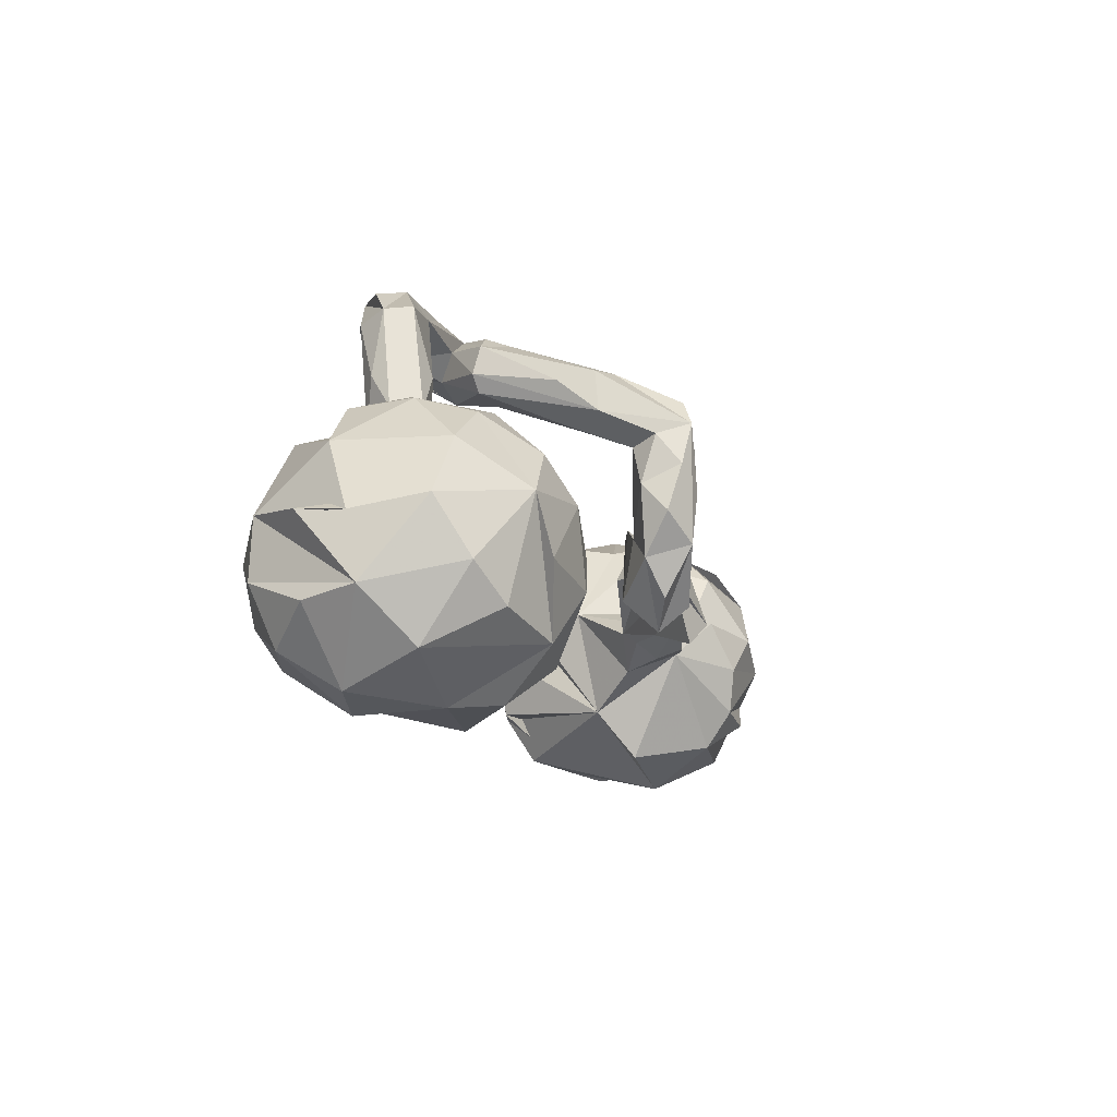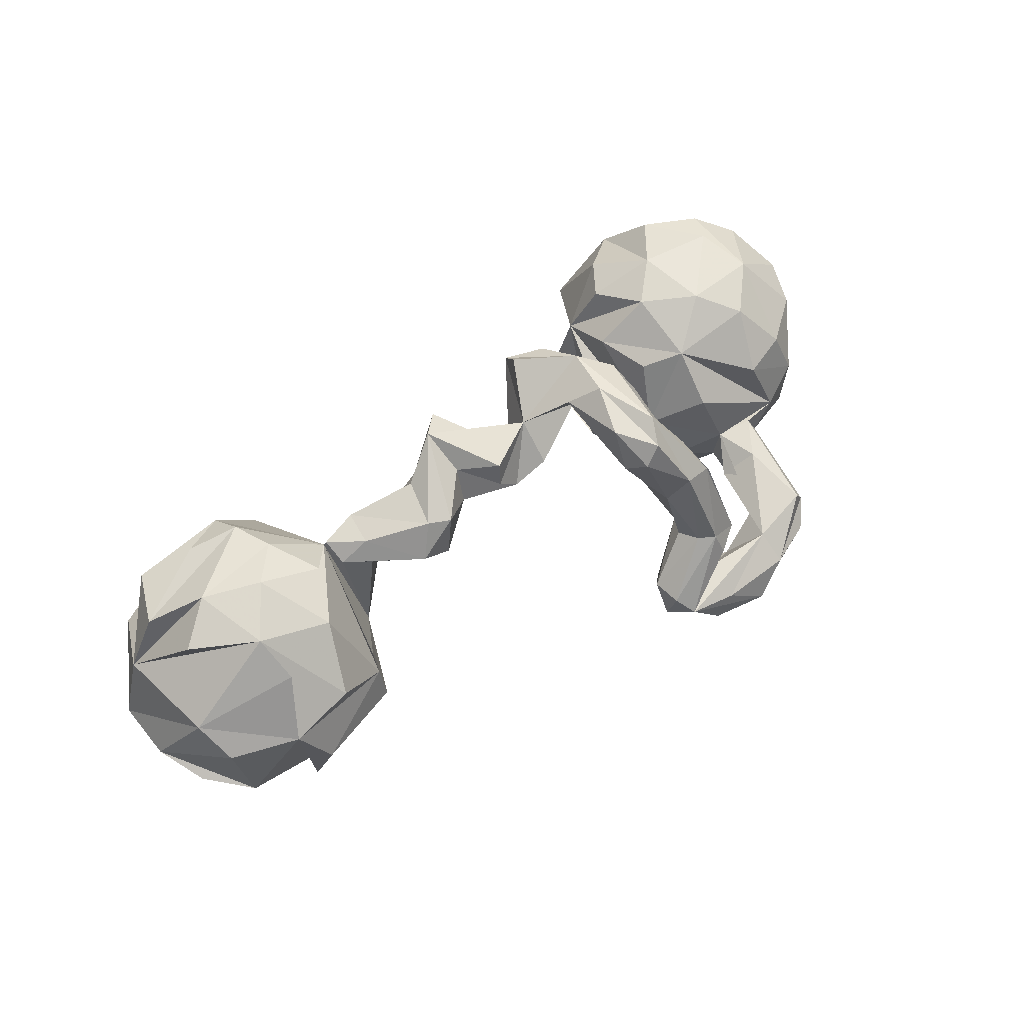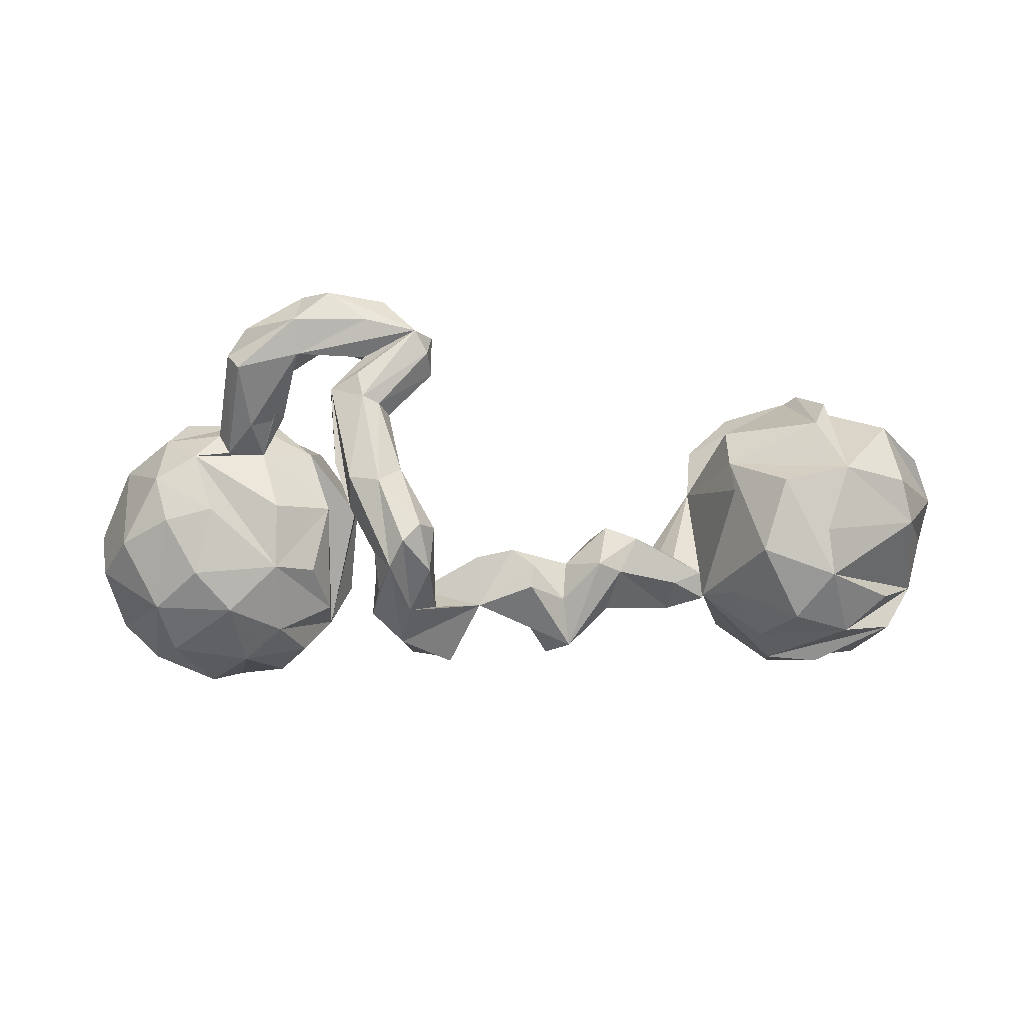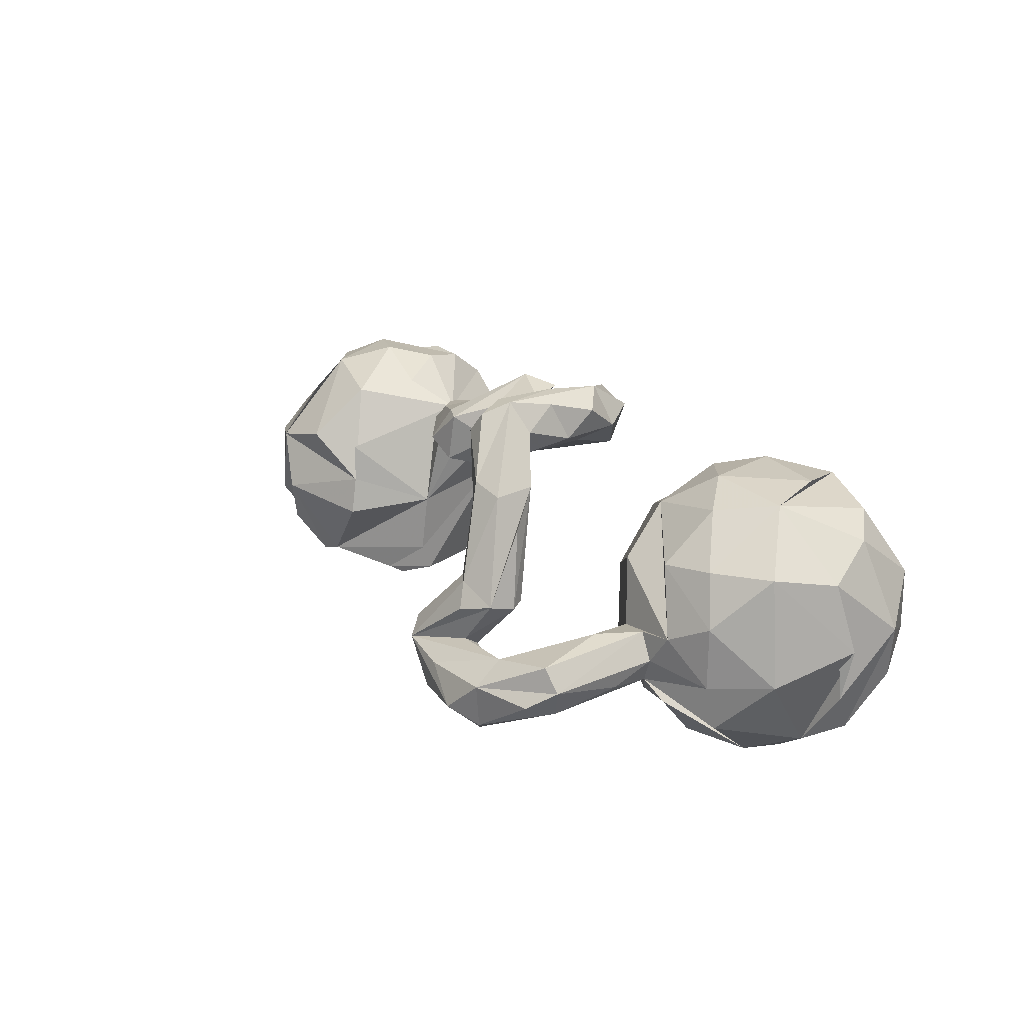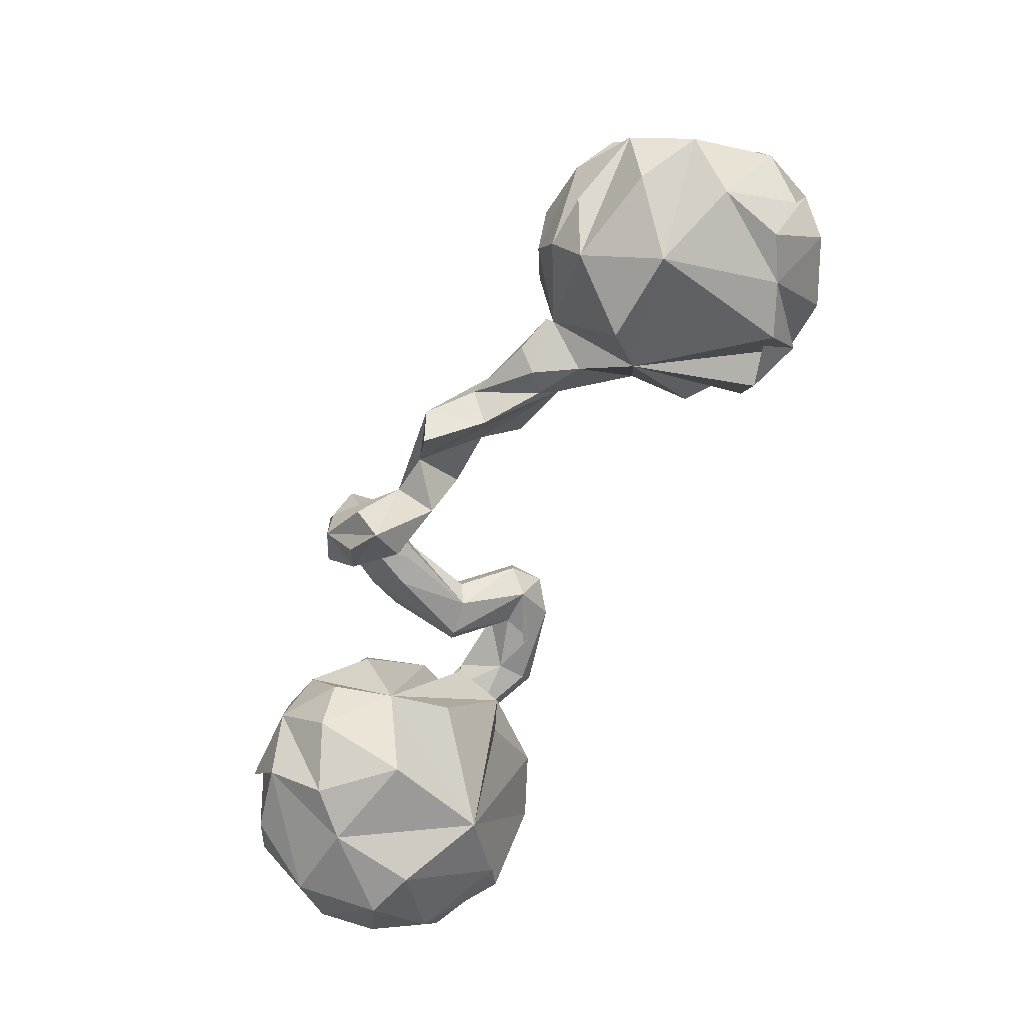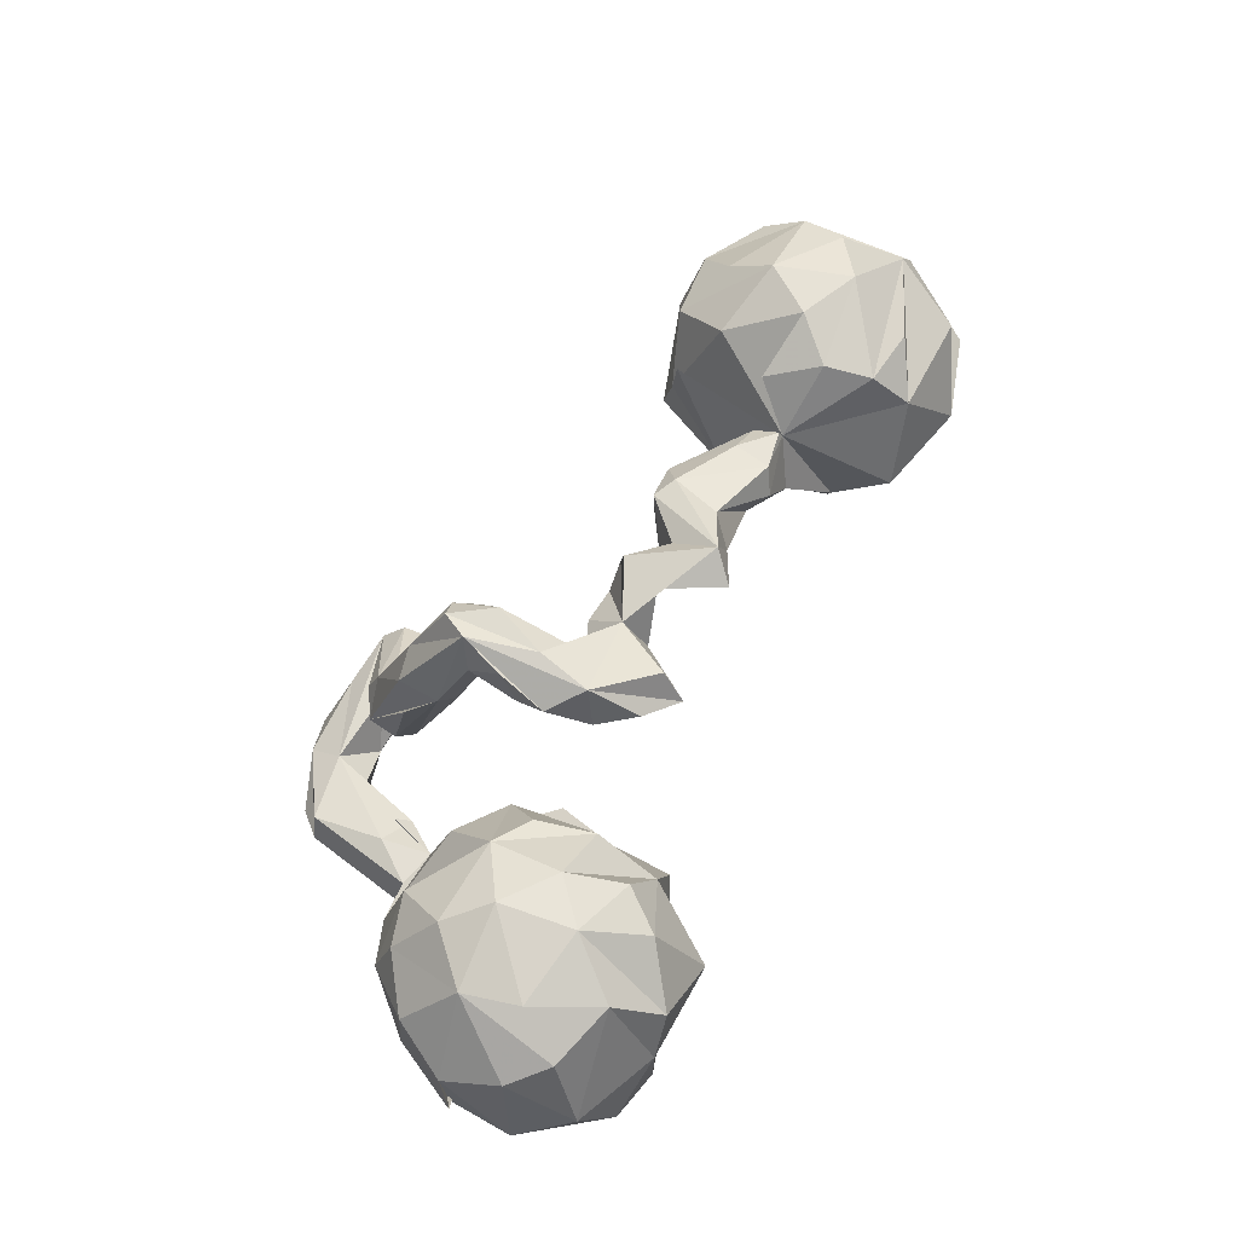
<metadata>
{"format":"obj","ext":"obj","renderer":"f3d","projection":"perspective","resolution":1024,"background":"white","views":[{"elev":-14.8,"azim":-71.6,"up":"+Y"},{"elev":56.7,"azim":141.4,"up":"+Z"},{"elev":43.9,"azim":1.1,"up":"+Y"},{"elev":19.6,"azim":-125.4,"up":"+Z"},{"elev":-78.6,"azim":61.8,"up":"+Y"},{"elev":73.9,"azim":-62.3,"up":"+Z"}]}
</metadata>
<code>
v 0.9027 0.02659 -0.06975
v 0.9013 -0.09515 -0.07877
v 0.8611 -0.09647 0.06334
v 0.8463 -0.1594 -0.1541
v 0.8389 0.1022 0.0715
v 0.8284 0.08357 -0.2061
v 0.8174 0.1707 0.02312
v 0.8014 -0.2374 -0.02118
v 0.8656 0.1123 -0.1007
v 0.7763 -0.2434 -0.1376
v 0.87 -0.01219 -0.1856
v 0.7937 0.1902 -0.1107
v 0.8147 -0.07115 -0.2413
v 0.8055 -0.09498 0.1721
v 0.7353 0.03773 -0.2867
v 0.7843 0.01287 0.1908
v 0.7519 -0.2204 0.1261
v 0.6989 0.2307 0.04994
v 0.7015 -0.2314 -0.1852
v 0.6422 -0.2874 0.02605
v 0.6583 0.167 0.1605
v 0.6016 0.1611 -0.2138
v 0.7097 -0.04286 0.2307
v 0.6993 -0.0485 -0.3036
v 0.645 0.2498 -0.05679
v 0.6084 -0.1304 -0.289
v 0.6618 -0.1626 0.2062
v 0.6722 0.09359 0.2107
v 0.6062 0.004167 0.2404
v 0.6098 -0.2205 -0.2306
v 0.5653 -0.1498 0.2085
v 0.6713 0.2251 -0.142
v 0.578 0.00014 -0.3044
v 0.6261 0.1771 -0.2198
v 0.5742 -0.2187 0.1569
v 0.5773 0.2194 0.07658
v 0.541 -0.06749 0.2237
v 0.4758 0.1802 -0.00969
v 0.5103 -0.1371 -0.2578
v 0.4777 -0.01522 -0.2637
v 0.5379 0.1223 0.1742
v 0.4822 0.1759 0.0632
v 0.4361 -0.1585 -0.03464
v 0.4896 0.08797 -0.2429
v 0.4774 -0.2475 0.03101
v 0.488 0.02008 0.1911
v 0.4709 0.1934 -0.08302
v 0.431 -0.05194 0.1317
v 0.4283 -0.04598 0.1458
v 0.4218 -0.001881 0.1183
v 0.4027 0.03871 -0.06498
v 0.4114 0.0474 -0.1821
v 0.3693 0.007359 0.1564
v 0.3586 -0.0585 0.1622
v 0.3772 -0.09177 0.04727
v 0.3682 0.02269 0.0996
v 0.3446 0.002322 0.05987
v 0.2943 -0.05335 0.09049
v 0.3277 -0.08023 0.1212
v 0.2583 0.06673 0.1851
v 0.3129 -0.02922 0.05707
v 0.2901 0.09494 0.121
v 0.2335 -0.02237 0.2006
v 0.2301 0.0915 0.08814
v 0.1953 -0.06384 0.1561
v 0.217 0.08669 0.1827
v 0.2026 0.05133 0.07885
v 0.1515 0.04202 0.1414
v 0.1471 0.01598 0.2133
v 0.1601 -0.05941 0.2659
v 0.1141 -0.1042 0.2447
v 0.04518 0.0797 0.1419
v 0.08847 0.0813 0.185
v 0.06045 -0.000738 0.2313
v 0.08457 0.07336 0.2359
v -0.01751 0.02221 0.2393
v -0.01587 -0.02465 0.1627
v -0.09009 -0.1262 0.2419
v -0.02269 0.08325 0.167
v -0.0749 -0.08148 0.2933
v -0.1005 0.05819 0.2786
v -0.1393 0.03296 0.2119
v -0.1015 0.1346 0.2623
v -0.1242 0.09125 0.2296
v -0.1158 -0.07199 0.1848
v -0.1063 0.1963 0.3163
v -0.1245 0.3998 -0.0767
v -0.1182 0.3448 -0.07518
v -0.1199 0.3825 -0.1424
v -0.1242 0.2754 0.2728
v -0.1004 0.2398 0.2468
v -0.1446 0.1024 0.3301
v -0.179 0.2218 0.3313
v -0.1496 -0.08081 0.2709
v -0.1274 0.2051 0.2197
v -0.1665 0.2989 0.1486
v -0.1631 0.007915 0.3249
v -0.154 0.2689 0.3101
v -0.178 0.2213 0.1454
v -0.1525 0.3122 -0.1191
v -0.2042 0.3179 0.1992
v -0.2133 0.3554 0.02441
v -0.1972 0.3142 0.01049
v -0.2427 0.3428 -0.1821
v -0.2155 0.441 -0.1814
v -0.2037 0.1428 0.3194
v -0.1851 0.1853 0.226
v -0.2117 0.1989 0.2751
v -0.1931 -0.01637 0.2485
v -0.1492 0.432 -0.1062
v -0.2154 0.1094 0.2486
v -0.2608 0.308 0.1805
v -0.2206 0.05675 0.2974
v -0.2453 0.4443 -0.1231
v -0.2443 0.3749 0.02428
v -0.2234 0.2731 -0.009343
v -0.1769 0.3695 -0.1896
v -0.2629 0.2335 0.188
v -0.2503 0.3759 -0.08984
v -0.2566 0.3914 -0.02377
v -0.2322 0.2176 0.1297
v -0.3273 0.3432 -0.1558
v -0.3125 0.3075 -0.02659
v -0.3213 0.4646 -0.1796
v -0.293 0.2774 -0.02149
v -0.3048 -0.2202 -0.03258
v -0.2896 -0.06521 -0.1307
v -0.225 0.3312 -0.1194
v -0.3089 0.3587 -0.01324
v -0.2936 0.286 0.1217
v -0.2857 -0.003885 -0.0452
v -0.3797 0.3883 -0.083
v -0.338 -0.2108 0.07348
v -0.3274 -0.09462 0.1407
v -0.3855 0.444 -0.1225
v -0.3074 -0.1982 -0.1366
v -0.3547 0.008787 0.1361
v -0.332 0.3639 -0.2136
v -0.3306 0.06841 0.01993
v -0.3676 0.02315 -0.1911
v -0.3614 -0.08458 -0.2387
v -0.4196 -0.344 0.009128
v -0.3814 -0.1821 0.1761
v -0.377 0.4323 -0.2048
v -0.3749 0.1061 -0.09908
v -0.4228 0.04942 0.1674
v -0.4351 -0.2545 0.1685
v -0.408 0.3244 -0.09147
v -0.3362 0.4026 -0.2333
v -0.4205 0.22 -0.0827
v -0.4198 -0.08092 0.2161
v -0.4612 0.1576 -0.04113
v -0.4846 0.4047 -0.138
v -0.4638 -0.2997 -0.1762
v -0.4555 0.1061 -0.1864
v -0.4925 -0.1479 0.2376
v -0.4426 0.3193 -0.1614
v -0.4755 -0.06057 -0.2941
v -0.495 0.369 -0.0634
v -0.4626 0.1432 -0.1248
v -0.4248 0.1281 0.07426
v -0.4776 0.2432 -0.03417
v -0.5321 -0.3279 0.1174
v -0.4955 0.3459 -0.1595
v -0.5939 -0.3389 0.04539
v -0.5215 0.3605 -0.1071
v -0.5127 0.1535 -0.1351
v -0.551 0.1442 0.1025
v -0.5458 0.1358 -0.1723
v -0.5122 -0.01202 0.2306
v -0.5529 0.1747 -0.07877
v -0.5279 0.1732 -0.02962
v -0.5896 -0.1913 -0.2881
v -0.5262 0.05571 -0.2588
v -0.5341 0.2385 -0.1206
v -0.6061 -0.3445 -0.107
v -0.6215 -0.09386 -0.2972
v -0.5445 -0.2529 -0.2579
v -0.5784 0.05812 0.1964
v -0.6356 -0.1274 0.2316
v -0.6079 -0.01532 -0.2879
v -0.5957 0.1703 -0.02271
v -0.7045 -0.2567 -0.193
v -0.5723 -0.2452 0.2086
v -0.6666 0.1362 -0.1017
v -0.6418 0.1171 0.109
v -0.6729 0.1399 0.01443
v -0.6903 -0.2105 0.1778
v -0.6435 0.09315 -0.2017
v -0.6623 -0.02573 0.212
v -0.7565 0.05493 -0.09031
v -0.7335 -0.1528 -0.2299
v -0.7421 -0.2759 0.05719
v -0.7531 -0.1505 0.1464
v -0.7358 0.04913 0.1079
v -0.6985 -0.3242 -0.08349
v -0.7291 -0.04486 -0.2272
v -0.7906 -0.05228 0.09349
v -0.7851 -0.2011 -0.1159
v -0.8093 -0.1868 -0.01636
v -0.8032 -0.06263 -0.1242
v -0.8187 -0.07601 -0.03094
f 40 33 39
f 19 39 33
f 43 40 39
f 15 33 40
f 70 74 71
f 65 71 74
f 58 59 63
f 54 63 59
f 65 58 63
f 55 59 58
f 60 63 54
f 48 54 59
f 6 9 11
f 1 11 9
f 15 6 11
f 22 9 6
f 28 16 3
f 23 3 16
f 5 28 3
f 23 16 28
f 183 176 196
f 165 196 176
f 193 196 165
f 184 193 165
f 200 196 193
f 154 136 127
f 141 127 136
f 126 154 127
f 188 193 184
f 190 188 184
f 194 193 188
f 163 184 165
f 142 163 165
f 133 142 154
f 165 154 142
f 126 133 154
f 147 142 133
f 133 143 147
f 156 147 143
f 127 133 126
f 184 163 156
f 147 156 163
f 180 184 156
f 142 147 163
f 151 156 143
f 151 143 133
f 26 43 39
f 44 40 43
f 24 19 33
f 26 39 19
f 55 51 43
f 52 43 51
f 15 13 24
f 19 24 13
f 33 15 24
f 11 13 15
f 10 19 13
f 70 71 65
f 61 65 74
f 70 65 63
f 61 55 58
f 65 61 58
f 51 55 61
f 48 59 55
f 43 48 55
f 10 13 11
f 60 70 63
f 53 54 49
f 48 49 54
f 50 53 49
f 60 54 53
f 50 49 48
f 11 1 2
f 5 2 1
f 4 11 2
f 46 37 29
f 23 29 37
f 48 46 29
f 48 37 46
f 31 37 48
f 2 5 3
f 29 23 28
f 41 29 28
f 21 28 5
f 18 28 21
f 165 176 154
f 173 154 176
f 30 43 26
f 30 26 19
f 20 30 19
f 8 19 10
f 45 48 43
f 10 11 8
f 4 8 11
f 8 4 2
f 23 37 31
f 35 31 48
f 35 48 45
f 7 5 1
f 14 23 31
f 31 27 14
f 35 14 27
f 35 27 31
f 14 3 23
f 17 3 14
f 20 43 30
f 45 43 20
f 3 8 2
f 20 8 3
f 35 17 14
f 20 3 17
f 35 45 20
f 8 20 19
f 17 35 20
f 151 134 146
f 137 146 134
f 170 151 146
f 133 134 151
f 156 151 170
f 180 156 170
f 190 180 170
f 133 127 131
f 145 131 127
f 145 133 131
f 194 188 190
f 198 194 190
f 154 141 136
f 140 127 141
f 200 193 194
f 198 200 194
f 201 200 198
f 178 173 176
f 183 178 176
f 183 173 178
f 173 158 154
f 141 154 158
f 177 158 173
f 192 177 183
f 173 183 177
f 199 192 183
f 197 177 192
f 196 199 183
f 200 192 199
f 18 7 12
f 1 12 7
f 22 18 12
f 5 7 18
f 28 18 36
f 38 36 18
f 41 28 36
f 38 41 36
f 25 18 32
f 22 32 18
f 34 25 32
f 38 18 25
f 42 48 38
f 41 38 48
f 51 42 38
f 51 48 42
f 51 38 47
f 25 47 38
f 68 66 64
f 62 64 66
f 67 68 64
f 69 66 68
f 76 74 70
f 75 76 70
f 92 76 81
f 82 81 76
f 106 113 93
f 97 93 113
f 108 106 93
f 111 113 106
f 9 22 12
f 34 32 22
f 60 62 66
f 56 64 62
f 76 73 72
f 69 72 73
f 79 76 72
f 75 73 76
f 69 73 75
f 79 82 76
f 84 81 82
f 83 81 84
f 86 81 83
f 95 83 84
f 86 92 81
f 97 76 92
f 98 92 86
f 91 86 83
f 109 97 113
f 92 93 97
f 25 34 22
f 51 47 22
f 25 22 47
f 52 51 22
f 85 79 72
f 77 85 72
f 82 79 85
f 74 77 72
f 109 82 85
f 95 84 82
f 111 82 109
f 113 111 109
f 107 82 111
f 22 15 44
f 40 44 15
f 52 22 44
f 43 52 44
f 139 146 137
f 139 137 134
f 179 170 146
f 145 139 133
f 134 133 139
f 152 139 145
f 179 190 170
f 184 180 190
f 186 190 179
f 140 145 127
f 174 145 140
f 195 198 190
f 174 140 141
f 198 202 201
f 197 201 202
f 195 202 198
f 200 201 197
f 192 200 197
f 174 158 177
f 177 181 174
f 169 174 181
f 197 181 177
f 196 200 199
f 95 91 83
f 90 86 91
f 98 93 92
f 101 93 98
f 107 95 82
f 108 111 106
f 125 100 116
f 88 116 100
f 121 125 116
f 128 100 125
f 107 111 108
f 168 179 146
f 161 146 139
f 152 161 139
f 182 146 161
f 182 168 146
f 186 179 168
f 195 190 186
f 187 195 186
f 169 145 174
f 197 202 191
f 195 191 202
f 189 197 191
f 187 191 195
f 158 174 141
f 189 181 197
f 96 90 91
f 98 86 90
f 101 98 90
f 99 95 107
f 96 91 95
f 118 108 93
f 112 118 93
f 107 108 118
f 101 112 93
f 129 118 112
f 116 95 99
f 121 99 107
f 121 107 118
f 116 99 121
f 125 121 118
f 187 168 182
f 187 186 168
f 160 152 145
f 167 160 145
f 157 152 160
f 185 191 187
f 155 145 169
f 155 167 145
f 164 160 167
f 167 155 169
f 189 167 181
f 169 181 167
f 191 167 189
f 101 90 96
f 102 101 96
f 115 112 101
f 116 96 95
f 130 118 129
f 123 130 129
f 123 118 130
f 103 96 116
f 102 96 103
f 88 103 116
f 123 125 118
f 182 161 152
f 162 152 150
f 148 150 152
f 132 162 150
f 172 152 162
f 172 182 152
f 148 152 157
f 164 157 160
f 171 182 172
f 159 172 162
f 166 171 172
f 185 182 171
f 185 187 182
f 171 175 167
f 164 167 175
f 185 171 167
f 166 175 171
f 185 167 191
f 88 102 103
f 115 101 102
f 87 115 102
f 87 102 88
f 128 125 123
f 119 123 129
f 115 129 112
f 100 89 88
f 87 88 89
f 117 89 100
f 104 100 128
f 119 128 123
f 138 117 100
f 104 138 100
f 149 117 138
f 149 89 117
f 122 104 128
f 148 132 150
f 159 162 132
f 166 172 159
f 122 148 157
f 135 166 159
f 149 157 164
f 110 115 87
f 120 115 110
f 129 120 110
f 129 115 120
f 89 110 87
f 149 110 89
f 105 110 149
f 124 105 149
f 124 110 105
f 122 128 119
f 119 129 110
f 119 110 132
f 114 132 110
f 122 119 132
f 124 114 110
f 135 132 114
f 138 104 122
f 148 122 132
f 135 159 132
f 157 149 138
f 157 138 122
f 164 175 166
f 144 164 166
f 135 114 124
f 144 135 124
f 144 124 149
f 164 144 149
f 153 135 144
f 166 153 144
f 166 135 153
f 53 62 60
f 70 60 66
f 21 5 18
f 94 97 109
f 78 97 94
f 78 94 109
f 78 109 85
f 78 85 77
f 68 74 72
f 76 77 74
f 61 74 68
f 69 68 72
f 6 15 22
f 80 76 97
f 61 68 67
f 57 67 64
f 57 61 67
f 50 56 62
f 57 64 56
f 51 61 57
f 50 48 51
f 1 9 12
f 69 75 70
f 66 69 70
f 51 57 56
f 56 50 51
f 29 41 48
f 76 78 77
f 80 78 76
f 78 80 97
f 50 62 53

</code>
